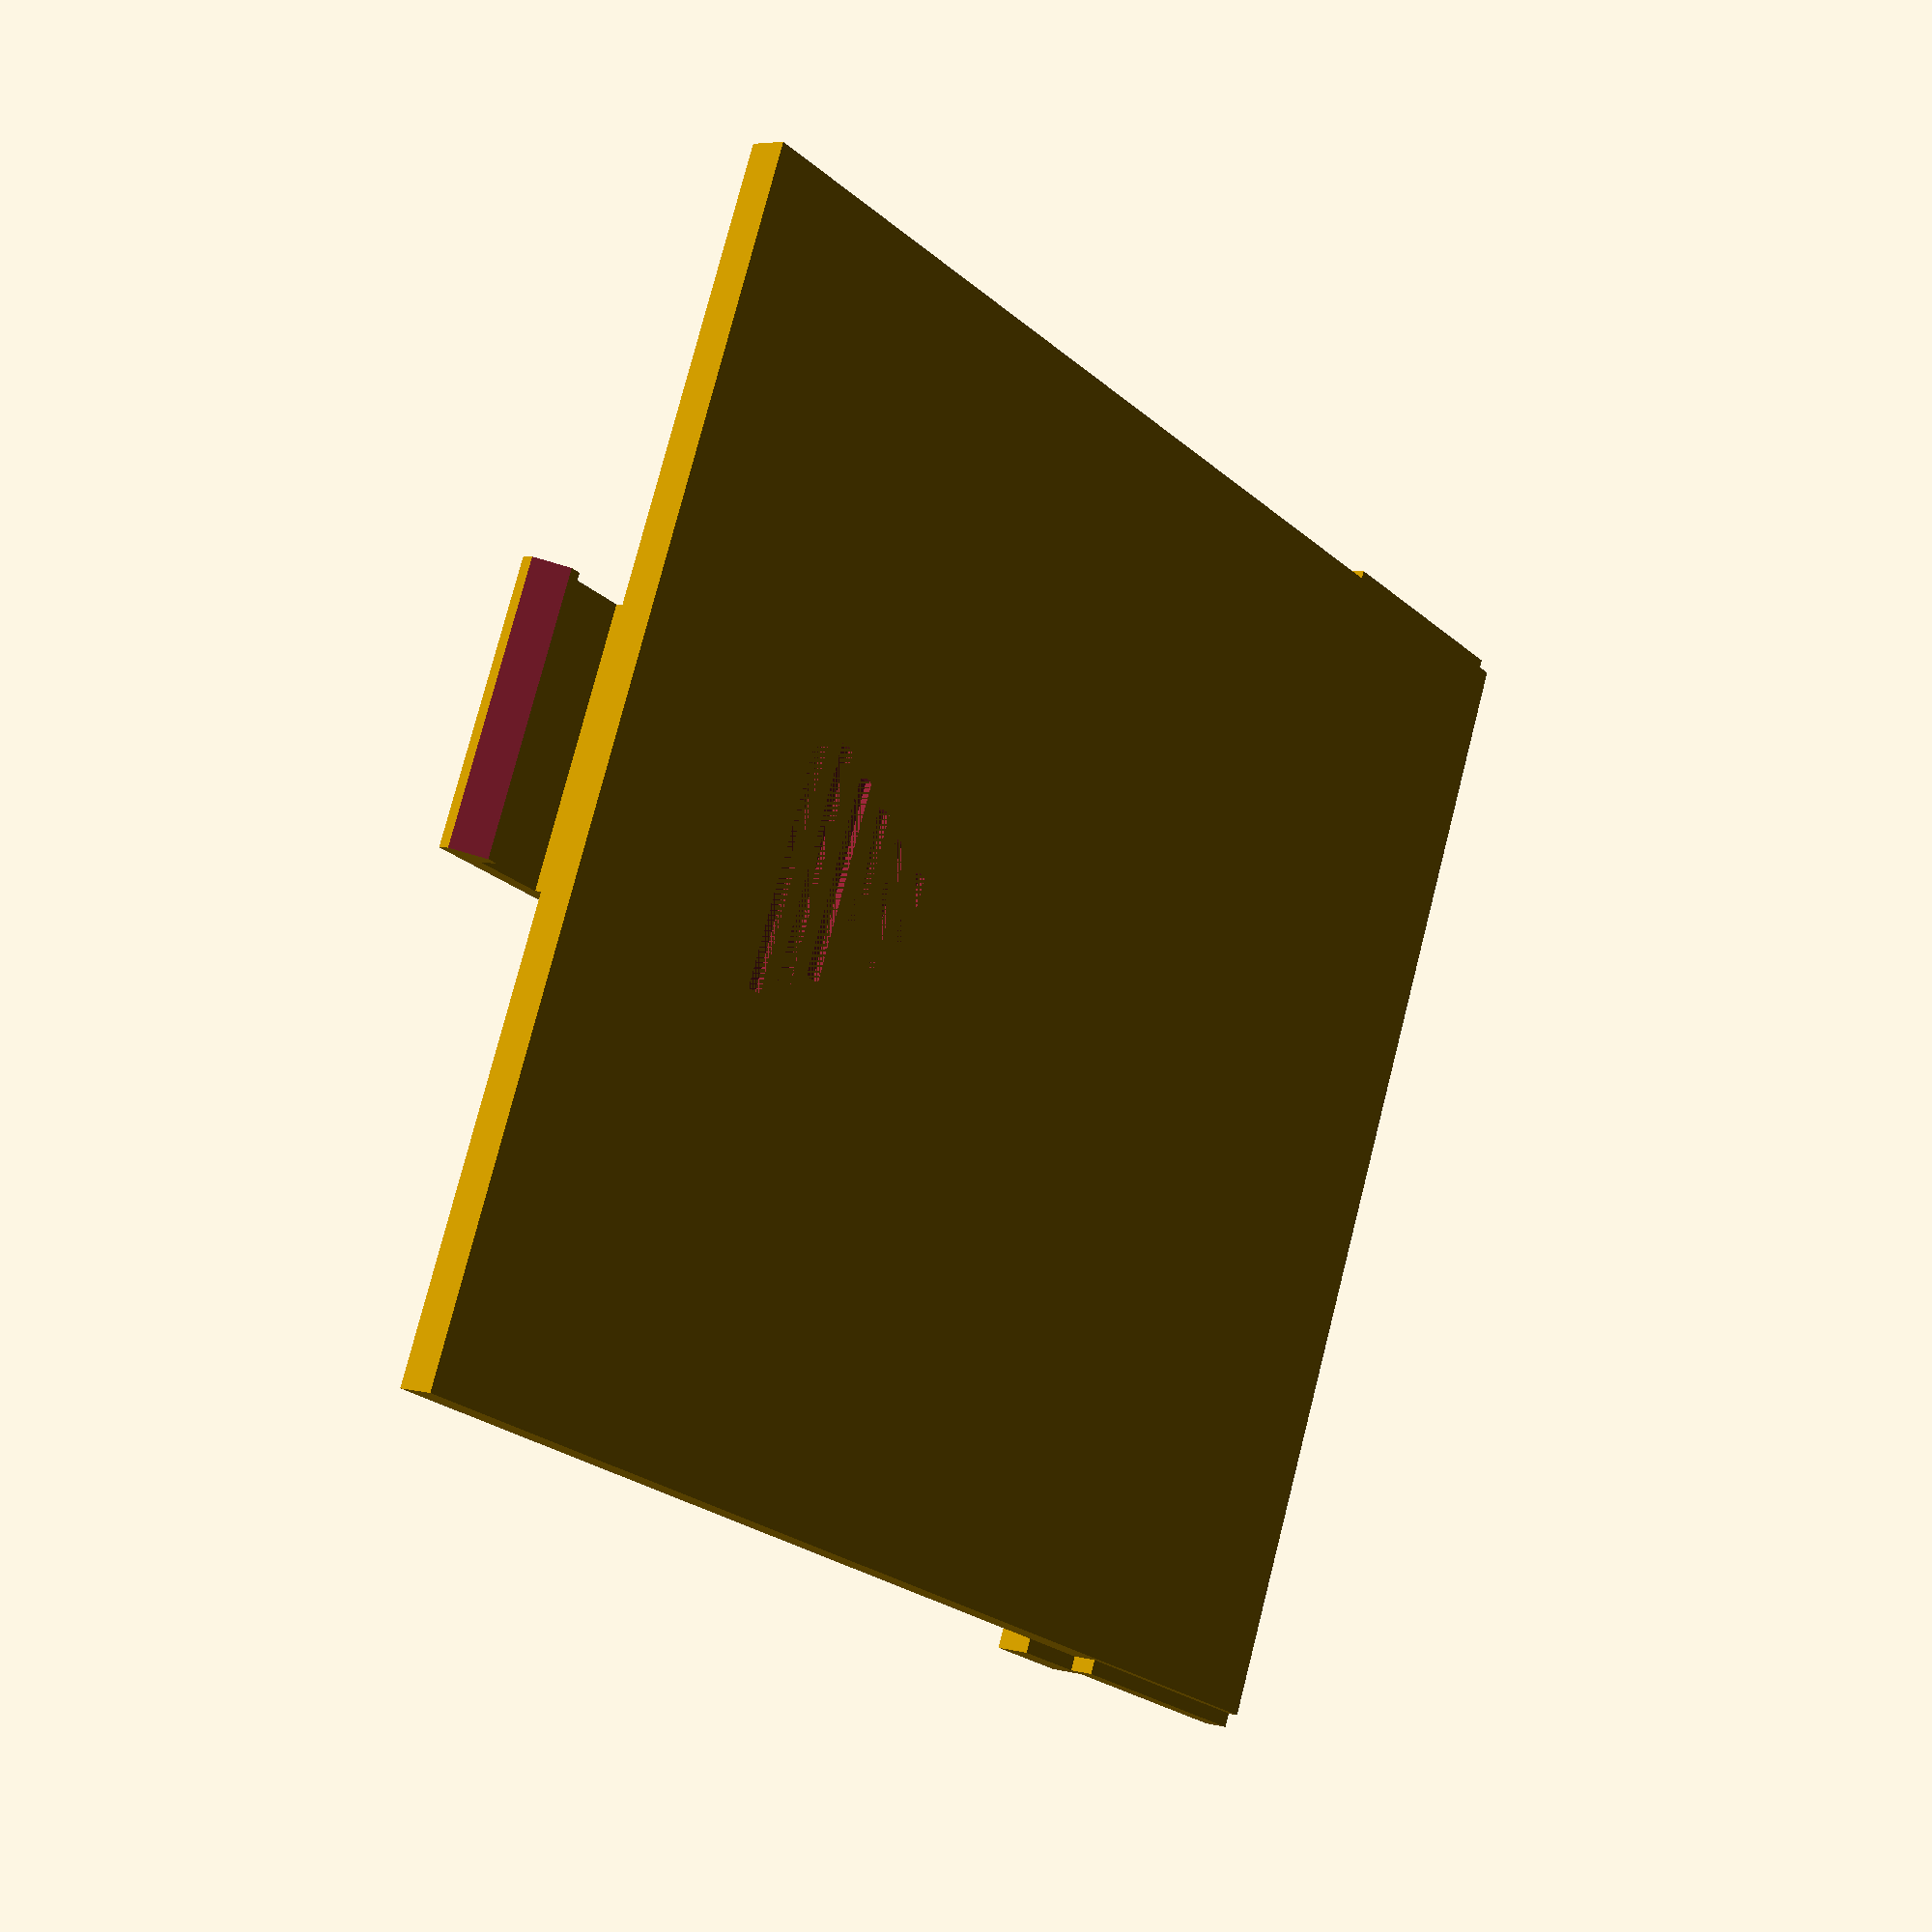
<openscad>
/* [Global] */

Personalize = "no"; // [yes,no]
Name = "Somebody";	
Address = "Somewhere";

/* [Hidden] */

h = 65;
w = 71;
t = 2;

module cover() {
	difference() {
		cube([w,h,t]);
	
		for (i=[5:2:15]) {	
			translate([w-i-10, h/2-(20-i)/2, 2-.4])
				cube([1,20-i,.4]);
		}
		
		if (Personalize == "yes") {
			translate([w-40, h-32, 2-.4])
				rotate([0,0,-90])
				linear_extrude(height = .4)
					text( "Property of", 
						font = "Arial:style=Bold",
								size=4, 
								$fn=20, 
								valign="center", 
								halign = "center"
							);
			
			translate([w-50, h-32, 2-.4])
				rotate([0,0,-90])
				linear_extrude(height = .4)
					text( Name, 
						font = "Arial:style=Bold",
								size=4, 
								$fn=20, 
								valign="center", 
								halign = "center"
							);
			translate([w-60, h-32, 2-.4])
				rotate([0,0,-90])
				linear_extrude(height = .4)
					text( Address, 
						font = "Arial:style=Bold",
								size=4, 
								$fn=20, 
								valign="center", 
								halign = "center"
							);
		}	
	}
	translate([0,-.8,0])
		cube([14,.8,1.4]);
	
	translate([13,-.8,-2])
		cube([5.4,2.4,2]);
		
	translate([0,h,0])
		cube([14,.8,1.4]);
	
	translate([13,h-1.6,-2])
		cube([5.4,2.4,2]);
		
	translate([w-1,h/2-15/2,-1.4])
		cube([6,15,1]);
	
	difference() {
		translate([w+4,h/2-15/2,-1.4])
			cube([2,15,2]);
		
		translate([w+4+.2,h/2-15/2-.5,1])
		rotate([0,45,0])
			cube([4,16,2]);
	}
	
	
	difference() {
		translate([w-2,h/2-15/2,-1.4])
			cube([2,15,2]);
	
		translate([w-3.8,h/2-15/2-.5,-1.8])
			rotate([0,45,0])
				cube([2.8,16,2]);
	}
}

rotate([0,180,0]) 
	translate([0,0,-2]) 
		cover();

</openscad>
<views>
elev=354.9 azim=156.8 roll=128.8 proj=p view=wireframe
</views>
